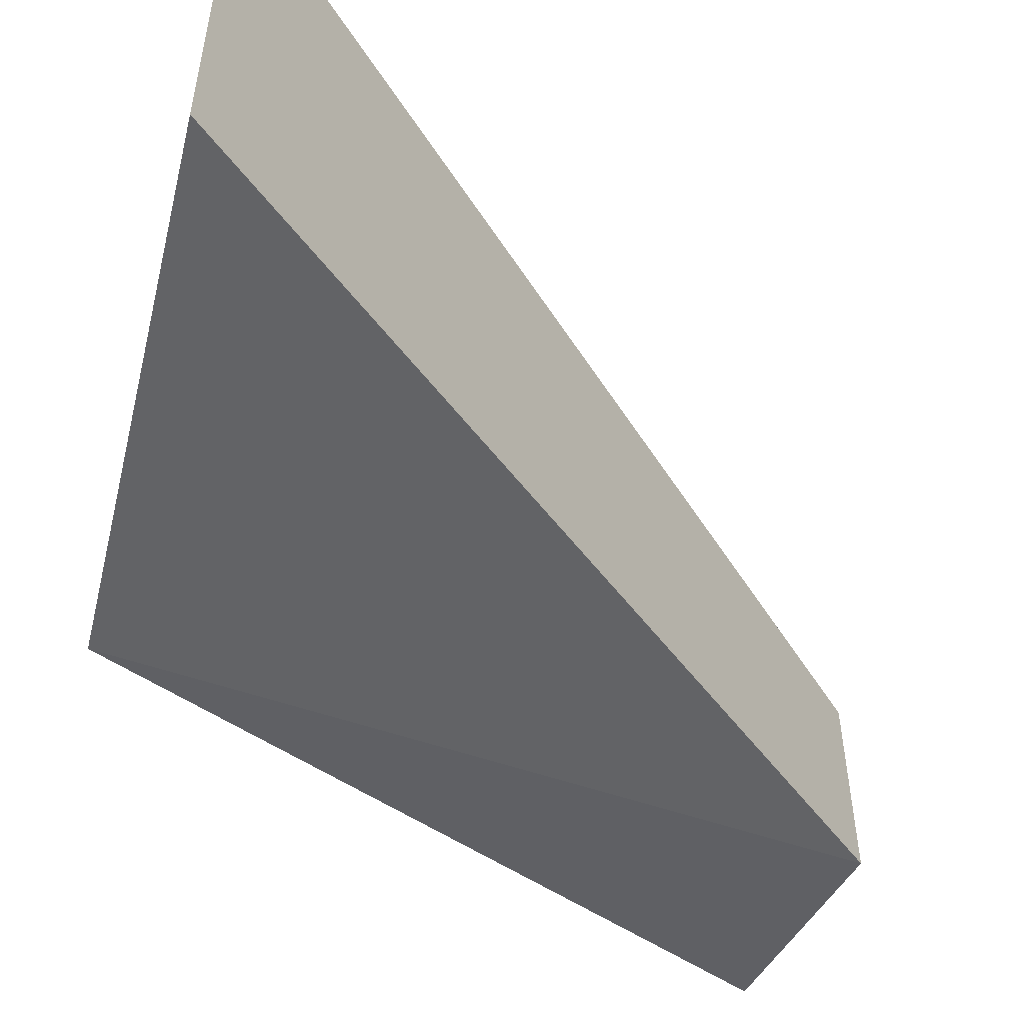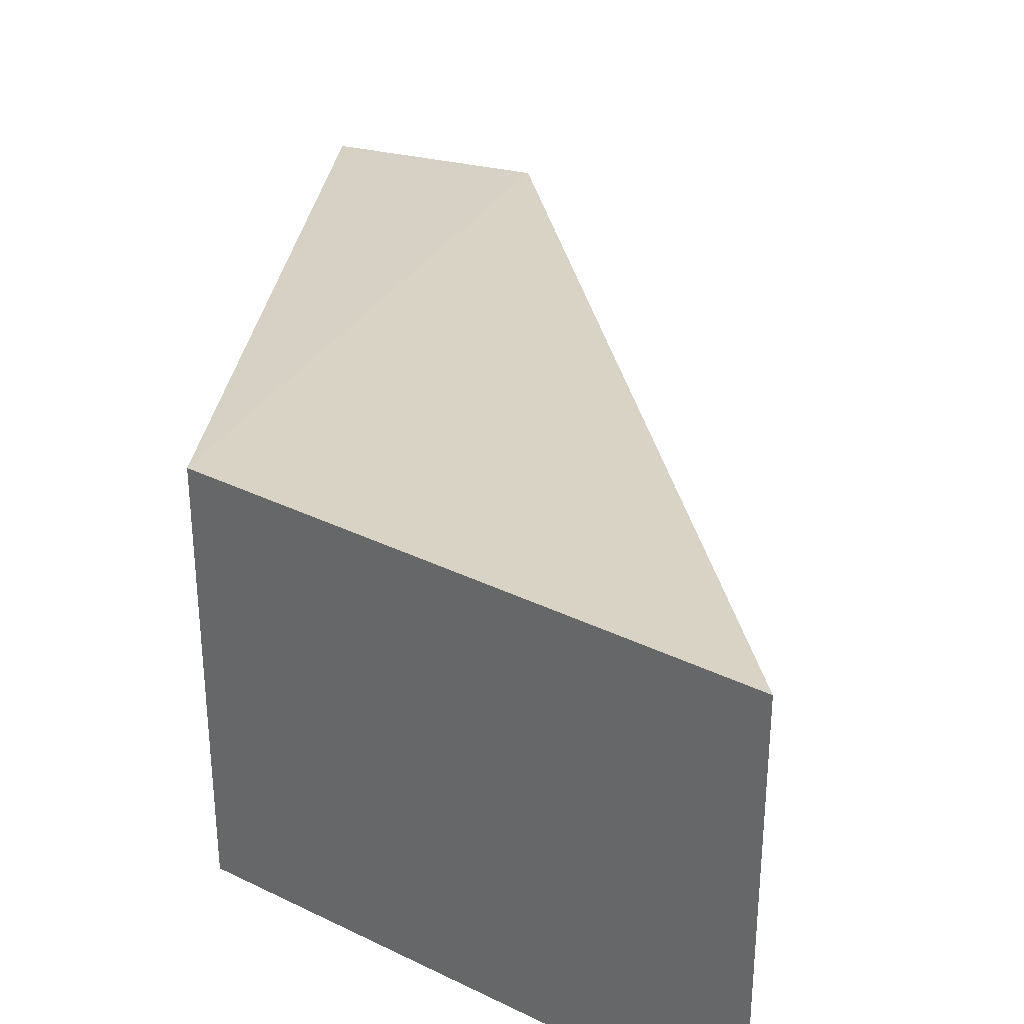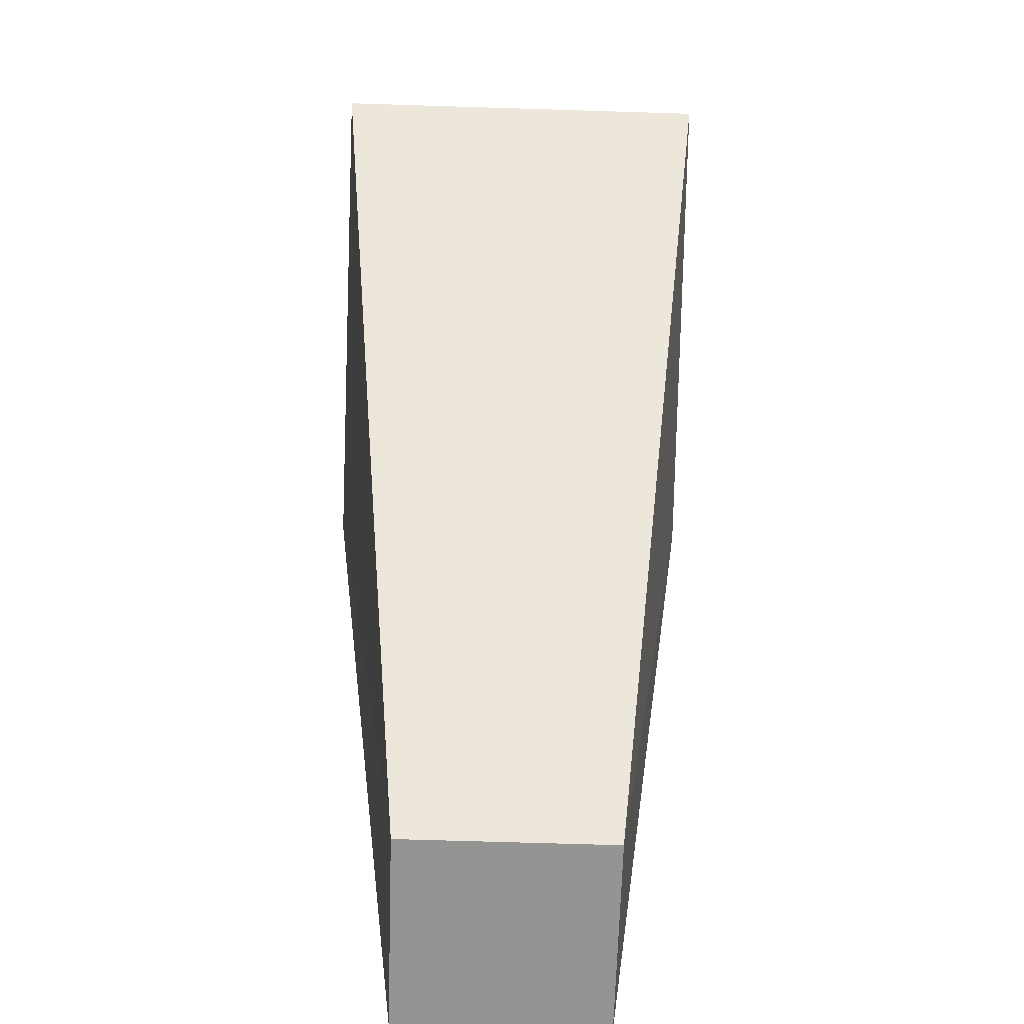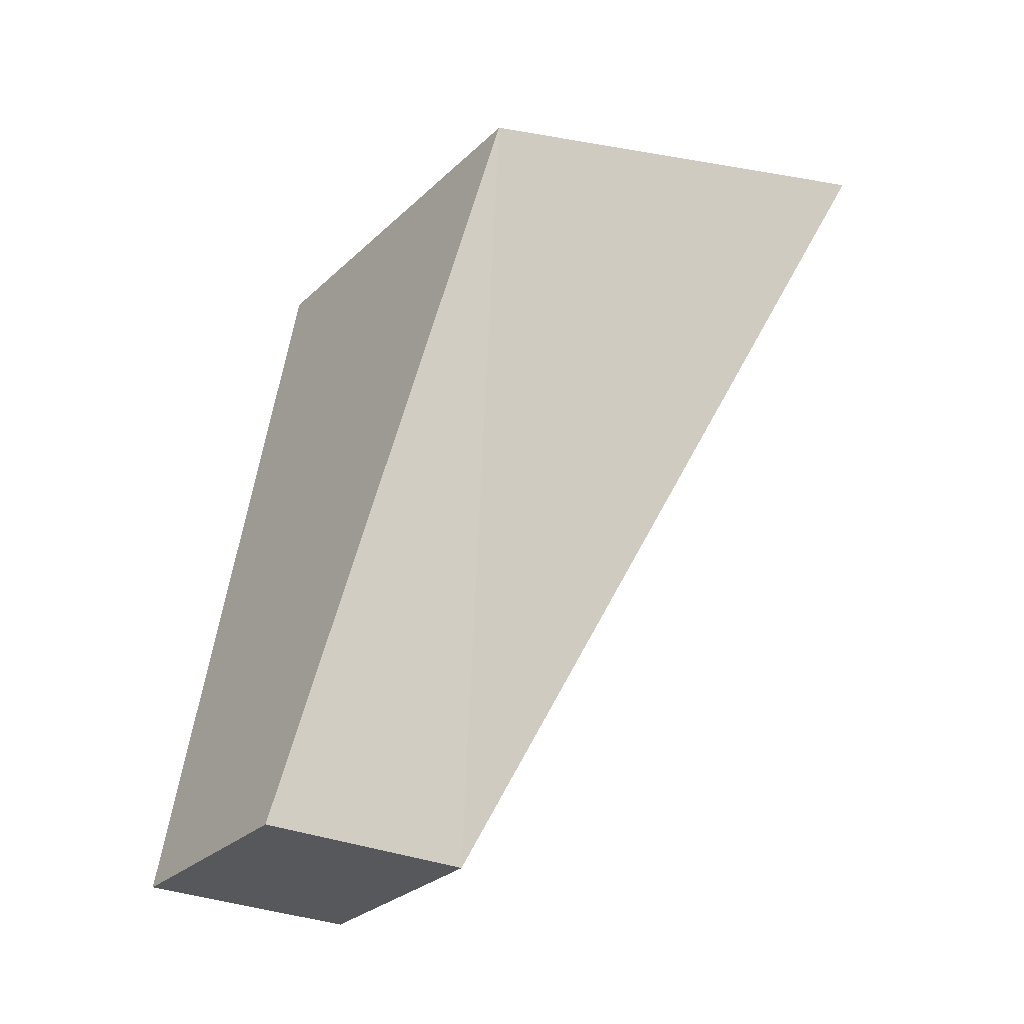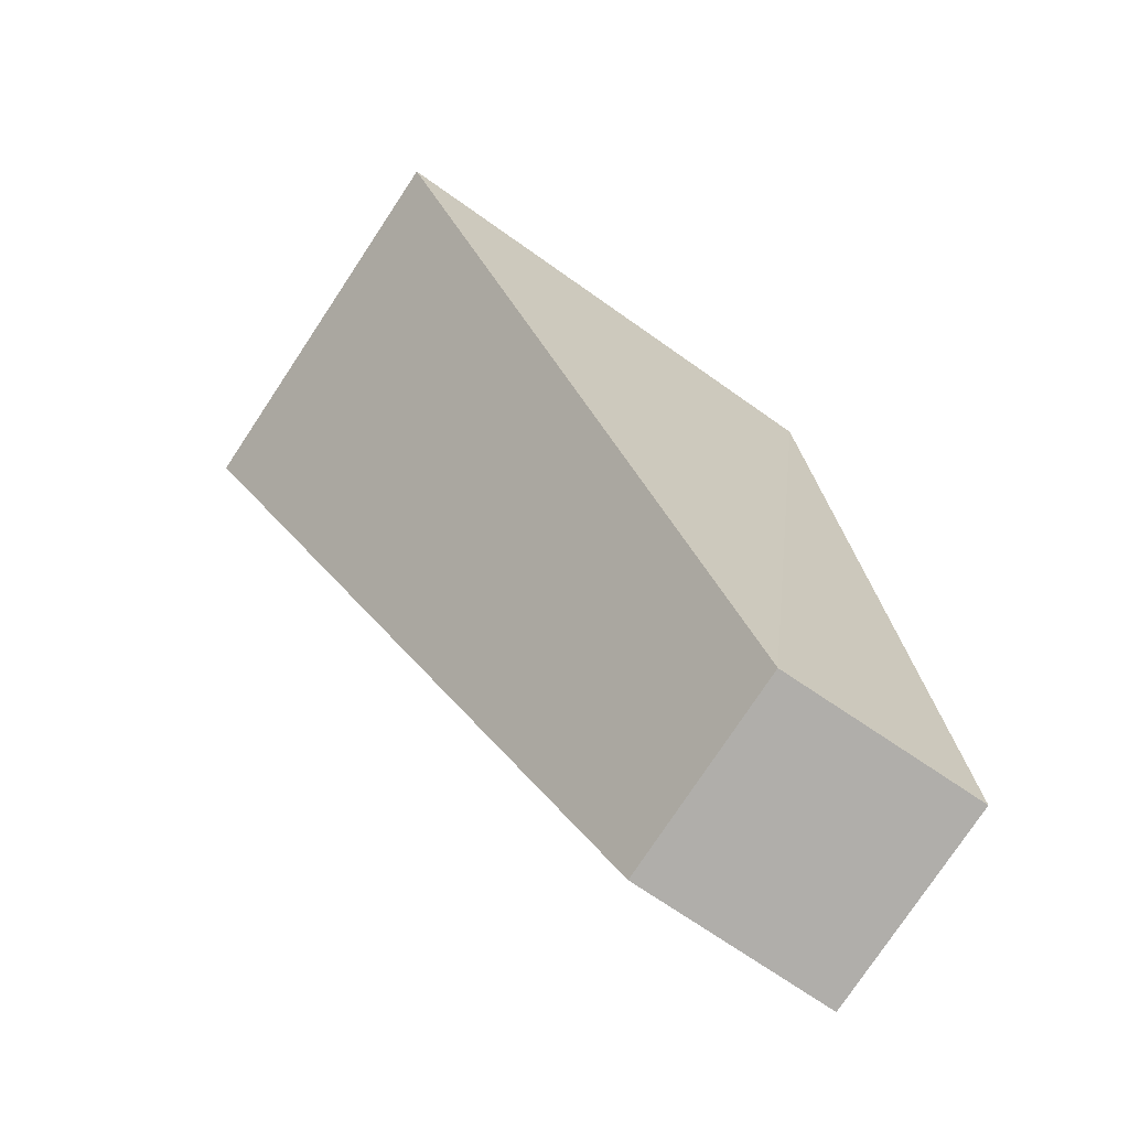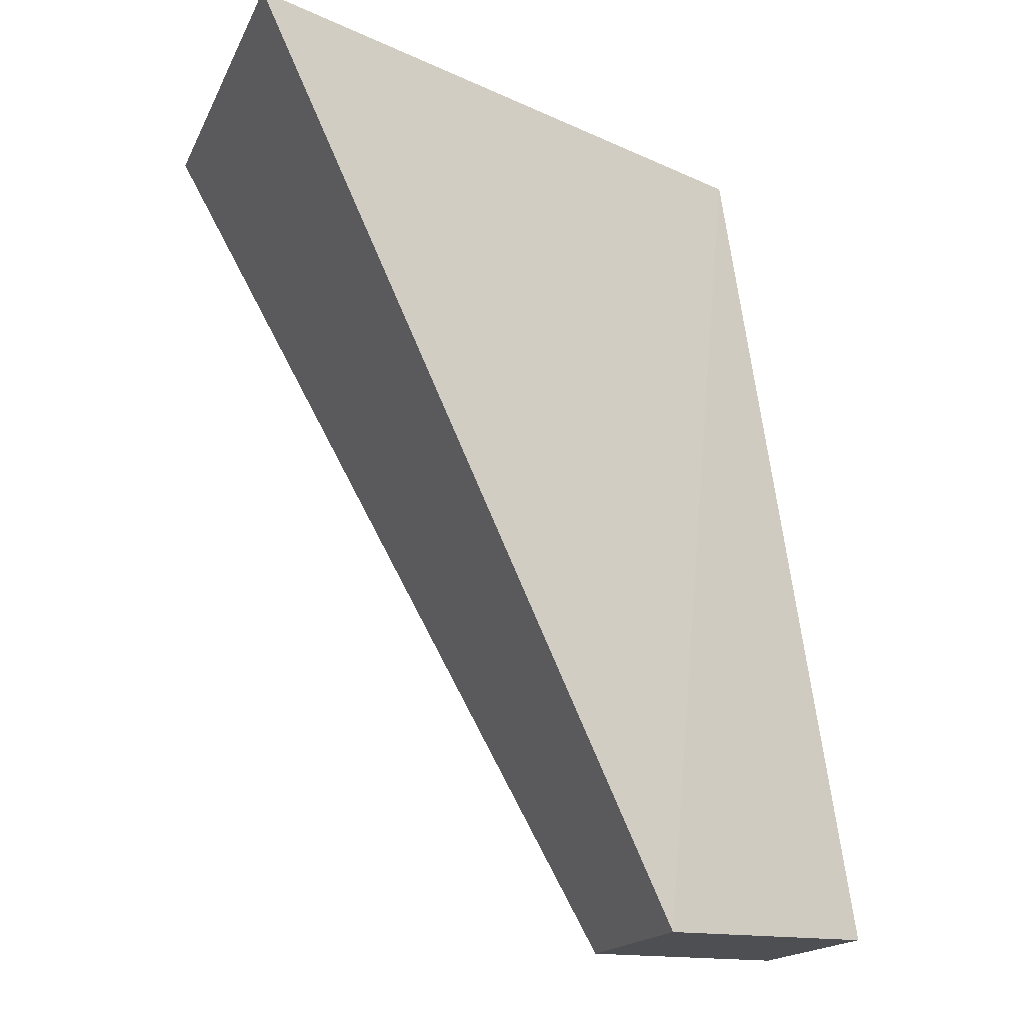
<metadata>
{"format":"obj","ext":"obj","renderer":"f3d","projection":"perspective","resolution":1024,"background":"white","views":[{"elev":-52.3,"azim":-119.5,"up":"+Z"},{"elev":33.4,"azim":-161.8,"up":"+Z"},{"elev":-66.8,"azim":-91.8,"up":"+Y"},{"elev":-27.9,"azim":144.6,"up":"+Y"},{"elev":-77.7,"azim":-33.6,"up":"+Y"},{"elev":-17.6,"azim":-19.1,"up":"+Y"}]}
</metadata>
<code>
o 立方体
v 0.4967 -0.004033 -0.2
v 0.008974 0.1333 -0.2
v 0.4967 -0.004033 0.2
v 0.008974 0.1333 0.2
v 0.6679 -0.7563 -0.1037
v 0.4675 -0.7557 -0.1037
v 0.6679 -0.7563 0.1037
v 0.4675 -0.7557 0.1037
f 2 3 1
f 3 8 7
f 8 5 7
f 6 1 5
f 7 1 3
f 4 6 8
f 2 4 3
f 3 4 8
f 8 6 5
f 6 2 1
f 7 5 1
f 4 2 6

</code>
